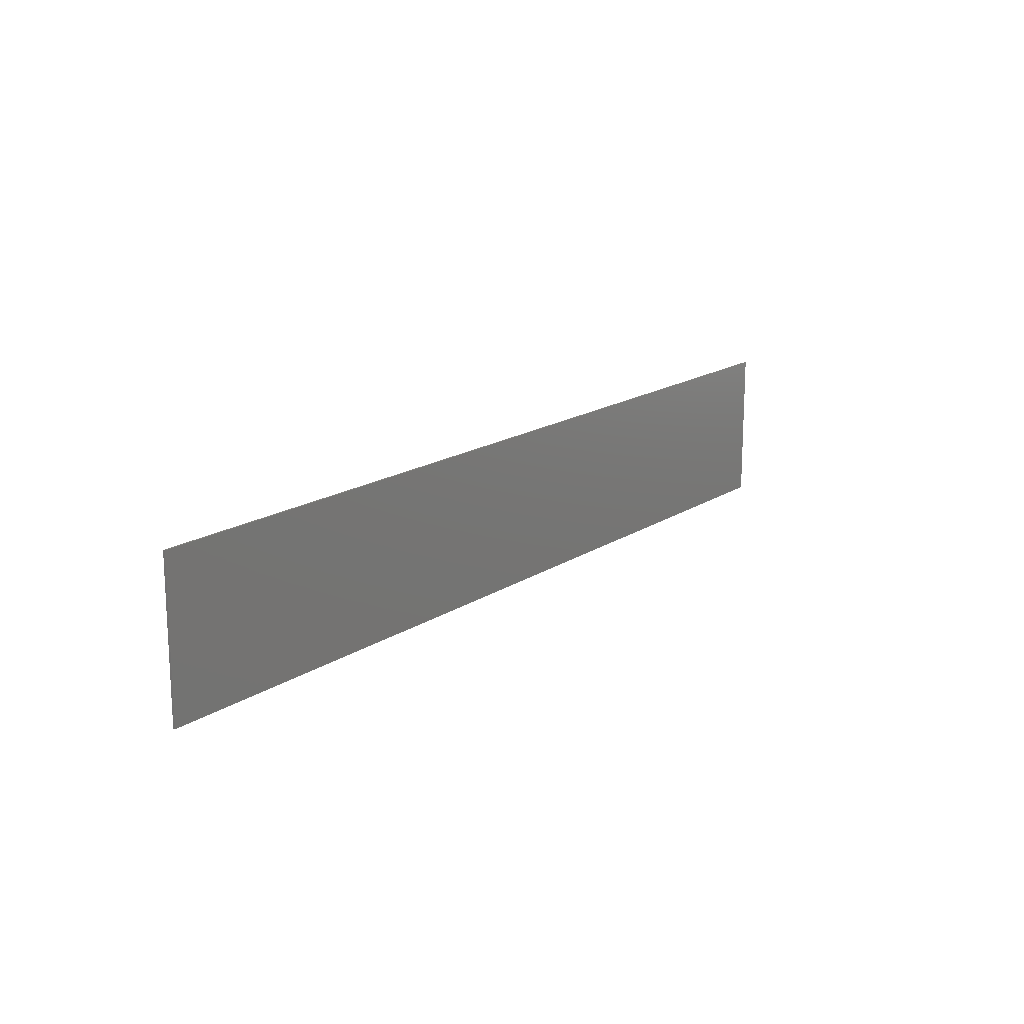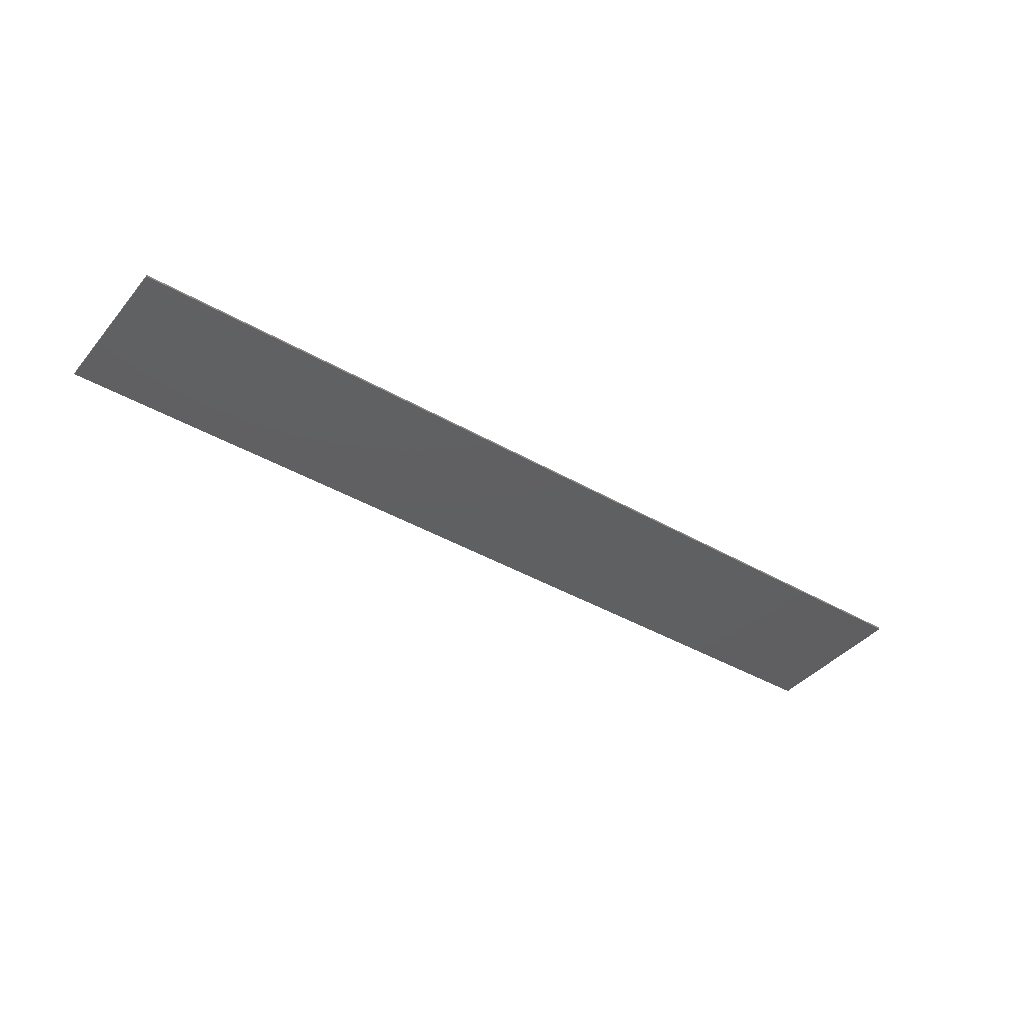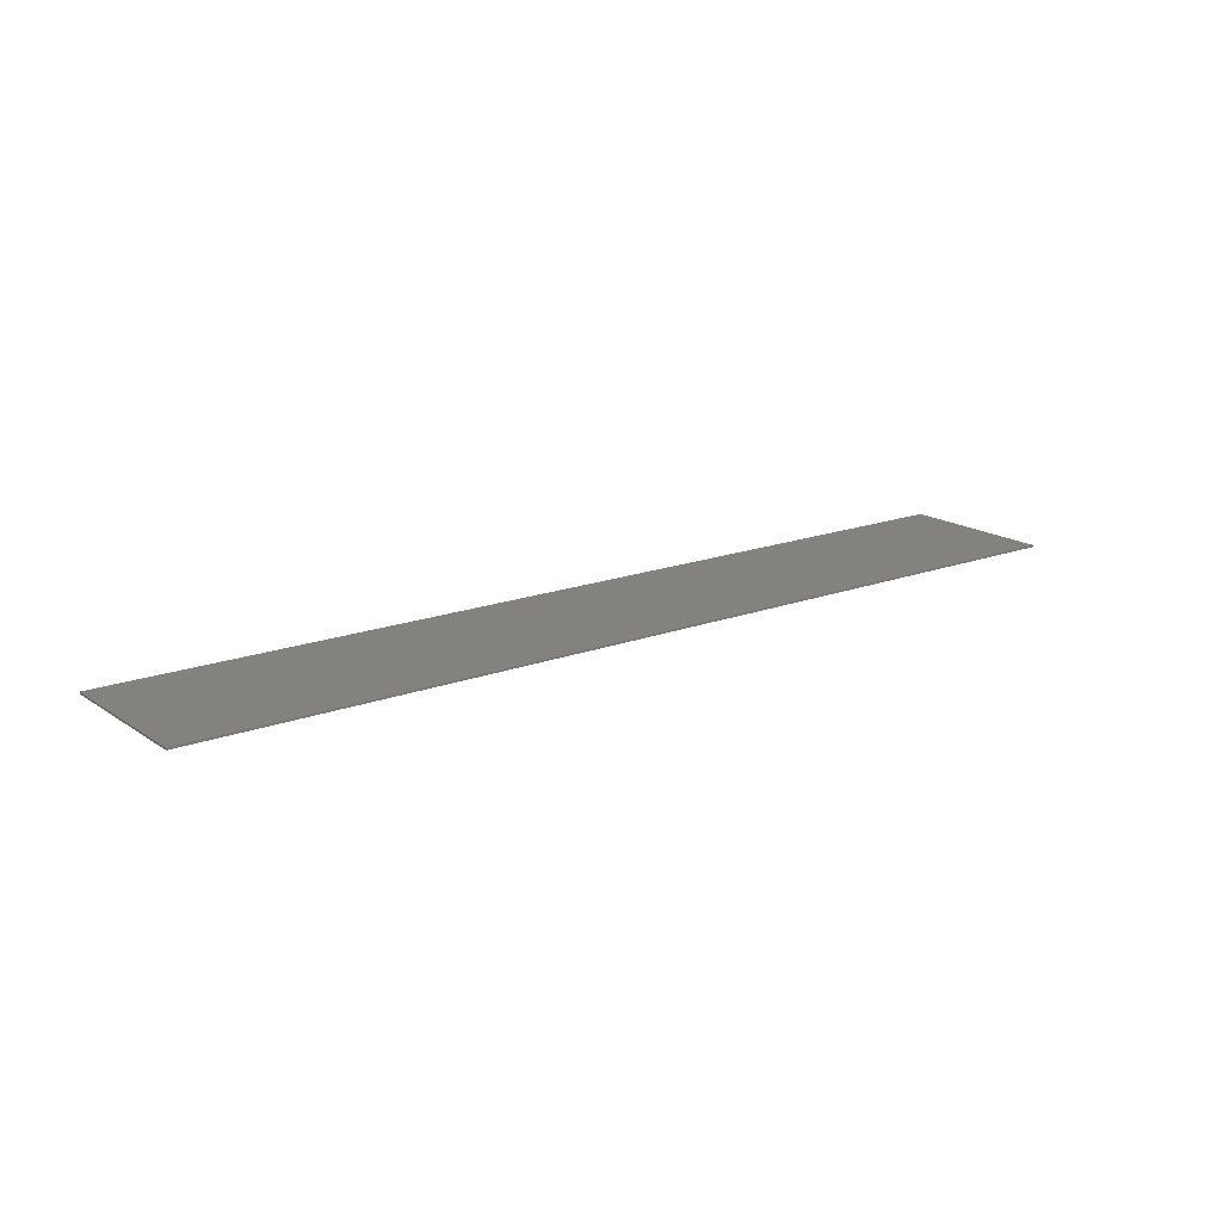
<metadata>
{"format":"stl","ext":"stl","renderer":"f3d","projection":"perspective","resolution":1024,"background":"white","views":[{"elev":16.4,"azim":126.9,"up":"+Z"},{"elev":-40.2,"azim":-35.6,"up":"+Y"},{"elev":17.1,"azim":-37.1,"up":"+Y"}]}
</metadata>
<code>
# stl→obj: 335 verts, 593 faces
v -8.88 -0.1 -0.8
v -10.38 -0.1 -0.7845
v -10.6 -0.1 -0.8
v -10.15 -0.1 -0.7386
v -9.942 -0.1 -0.663
v -9.74 -0.1 -0.5588
v -9.553 -0.1 -0.4281
v -9.384 -0.1 -0.2728
v -9.235 -0.1 -0.0958
v -9.111 -0.1 0.1
v -9.011 -0.1 0.3111
v -8.939 -0.1 0.5342
v -8.895 -0.1 0.7651
v -8.88 -0.1 1
v -8.88 -0.1 2.8
v -8.895 -0.1 1.235
v -8.939 -0.1 1.466
v -9.011 -0.1 1.689
v -9.111 -0.1 1.9
v -9.235 -0.1 2.096
v -9.384 -0.1 2.273
v -9.553 -0.1 2.428
v -9.74 -0.1 2.559
v -9.942 -0.1 2.663
v -10.15 -0.1 2.739
v -10.38 -0.1 2.784
v -10.6 -0.1 2.8
v -10.88 -0.1 1
v -10.88 -0.1 0.2
v -10.78 -0.1 0.2069
v -10.67 -0.1 0.2273
v -10.57 -0.1 0.2609
v -10.48 -0.1 0.3072
v -10.39 -0.1 0.3653
v -10.31 -0.1 0.4343
v -10.25 -0.1 0.513
v -10.19 -0.1 0.6
v -10.14 -0.1 0.6938
v -10.11 -0.1 0.793
v -10.09 -0.1 0.8956
v -10.08 -0.1 1
v -10.09 -0.1 1.104
v -10.11 -0.1 1.207
v -10.14 -0.1 1.306
v -10.19 -0.1 1.4
v -10.25 -0.1 1.487
v -10.31 -0.1 1.566
v -10.39 -0.1 1.635
v -10.48 -0.1 1.693
v -10.57 -0.1 1.739
v -10.67 -0.1 1.773
v -10.78 -0.1 1.793
v -10.88 -0.1 1.8
v -10.08 -0.1 0.2
v -10.08 -0.1 1.8
v -13 -0.1 2.8
v -11.8 -0.1 1.8
v -11.8 -0.1 -0.8
v -11.8 -0.1 0.2
v -13 -0.1 -2.8
v -11.8 -0.1 -2.8
v -3.383 -0.1 0.3758
v -3.36 -0.1 0
v -3.36 -0.1 2.88
v -3.45 -0.1 0.7453
v -3.561 -0.1 1.102
v -3.714 -0.1 1.44
v -3.905 -0.1 1.753
v -4.133 -0.1 2.036
v -4.393 -0.1 2.285
v -4.68 -0.1 2.494
v -4.99 -0.1 2.661
v -5.317 -0.1 2.782
v -5.655 -0.1 2.855
v -6 -0.1 2.88
v -6.345 -0.1 2.855
v -8.64 -0.1 2.88
v -6.683 -0.1 2.782
v -7.01 -0.1 2.661
v -7.32 -0.1 2.494
v -7.607 -0.1 2.285
v -7.867 -0.1 2.036
v -8.095 -0.1 1.753
v -8.286 -0.1 1.44
v -8.439 -0.1 1.102
v -8.55 -0.1 0.7453
v -8.617 -0.1 0.3758
v -8.64 -0.1 0
v -8.617 -0.1 -0.3758
v -8.64 -0.1 -2.88
v -8.55 -0.1 -0.7453
v -8.439 -0.1 -1.102
v -8.286 -0.1 -1.44
v -8.095 -0.1 -1.753
v -7.867 -0.1 -2.036
v -7.607 -0.1 -2.285
v -7.32 -0.1 -2.494
v -7.01 -0.1 -2.661
v -6.683 -0.1 -2.782
v -6.345 -0.1 -2.855
v -6 -0.1 -2.88
v -5.655 -0.1 -2.855
v -3.36 -0.1 -2.88
v -5.317 -0.1 -2.782
v -4.99 -0.1 -2.661
v -4.68 -0.1 -2.494
v -4.393 -0.1 -2.285
v -4.133 -0.1 -2.036
v -3.905 -0.1 -1.753
v -3.714 -0.1 -1.44
v -3.561 -0.1 -1.102
v -3.45 -0.1 -0.7453
v -3.383 -0.1 -0.3758
v -6 -0.1 0
v -4.6 -0.1 0
v -4.612 -0.1 0.2401
v -4.648 -0.1 0.4762
v -4.707 -0.1 0.7042
v -4.788 -0.1 0.92
v -4.889 -0.1 1.12
v -5.01 -0.1 1.301
v -5.148 -0.1 1.46
v -5.3 -0.1 1.593
v -5.464 -0.1 1.7
v -5.638 -0.1 1.777
v -5.817 -0.1 1.824
v -6 -0.1 1.84
v -6.183 -0.1 1.824
v -6.362 -0.1 1.777
v -6.536 -0.1 1.7
v -6.7 -0.1 1.593
v -6.852 -0.1 1.46
v -6.99 -0.1 1.301
v -7.111 -0.1 1.12
v -7.212 -0.1 0.92
v -7.293 -0.1 0.7042
v -7.352 -0.1 0.4762
v -7.388 -0.1 0.2401
v -7.4 -0.1 0
v -7.388 -0.1 -0.2401
v -7.352 -0.1 -0.4762
v -7.293 -0.1 -0.7042
v -7.212 -0.1 -0.92
v -7.111 -0.1 -1.12
v -6.99 -0.1 -1.301
v -6.852 -0.1 -1.46
v -6.7 -0.1 -1.593
v -6.536 -0.1 -1.7
v -6.362 -0.1 -1.777
v -6.183 -0.1 -1.824
v -6 -0.1 -1.84
v -5.817 -0.1 -1.824
v -5.638 -0.1 -1.777
v -5.464 -0.1 -1.7
v -5.3 -0.1 -1.593
v -5.148 -0.1 -1.46
v -5.01 -0.1 -1.301
v -4.889 -0.1 -1.12
v -4.788 -0.1 -0.92
v -4.707 -0.1 -0.7042
v -4.648 -0.1 -0.4762
v -4.612 -0.1 -0.2401
v -4.393 -0.1 2.284
v -7.607 -0.1 2.284
v -4.99 -0.1 2.66
v -7.01 -0.1 2.66
v -5.317 -0.1 2.781
v -6.683 -0.1 2.781
v -6 -0.1 2.879
v -4.6 -0.1 1.84
v -7.4 -0.1 1.84
v -7.4 -0.1 -1.84
v -4.6 -0.1 -1.84
v -7.607 -0.1 -2.284
v -4.393 -0.1 -2.284
v -7.01 -0.1 -2.66
v -4.99 -0.1 -2.66
v -6.683 -0.1 -2.781
v -5.317 -0.1 -2.781
v -6 -0.1 -2.879
v -8.094 -0.1 1.753
v -8.094 -0.1 -1.753
v -8.55 -0.1 0.7452
v -8.55 -0.1 -0.7452
v -8.618 -0.1 0.3758
v -8.618 -0.1 -0.3758
v -3.906 -0.1 -1.753
v -3.906 -0.1 1.753
v -3.45 -0.1 -0.7452
v -3.45 -0.1 0.7452
v -3.382 -0.1 -0.3758
v -3.382 -0.1 0.3758
v -1.4 -0.1 2.8
v -2.6 -0.1 2.8
v -2.6 -0.1 -2.8
v -1.4 -0.1 -1.72
v 1.12 -0.1 -2.8
v 1.12 -0.1 -1.72
v 1.52 -0.1 2.8
v 1.52 -0.1 -2.8
v 2.72 -0.1 -2.8
v 2.72 -0.1 2.8
v 3.32 -0.1 2.88
v 5.581 -0.1 2.855
v 5.92 -0.1 2.88
v 5.247 -0.1 2.782
v 4.925 -0.1 2.661
v 4.62 -0.1 2.494
v 4.337 -0.1 2.285
v 4.082 -0.1 2.036
v 3.857 -0.1 1.753
v 3.668 -0.1 1.44
v 3.518 -0.1 1.102
v 3.409 -0.1 0.7453
v 3.342 -0.1 0.3758
v 3.32 -0.1 0
v 3.32 -0.1 -2.88
v 3.342 -0.1 -0.3758
v 3.409 -0.1 -0.7453
v 3.518 -0.1 -1.102
v 3.668 -0.1 -1.44
v 3.857 -0.1 -1.753
v 4.082 -0.1 -2.036
v 4.337 -0.1 -2.285
v 4.62 -0.1 -2.494
v 4.925 -0.1 -2.661
v 5.247 -0.1 -2.782
v 5.581 -0.1 -2.855
v 5.92 -0.1 -2.88
v 5.92 -0.1 0
v 5.92 -0.1 1.84
v 5.737 -0.1 1.824
v 5.558 -0.1 1.777
v 5.384 -0.1 1.7
v 5.22 -0.1 1.593
v 5.068 -0.1 1.46
v 4.93 -0.1 1.301
v 4.809 -0.1 1.12
v 4.708 -0.1 0.92
v 4.627 -0.1 0.7042
v 4.568 -0.1 0.4762
v 4.532 -0.1 0.2401
v 4.52 -0.1 0
v 4.532 -0.1 -0.2401
v 4.568 -0.1 -0.4762
v 4.627 -0.1 -0.7042
v 4.708 -0.1 -0.92
v 4.809 -0.1 -1.12
v 4.93 -0.1 -1.301
v 5.068 -0.1 -1.46
v 5.22 -0.1 -1.593
v 5.384 -0.1 -1.7
v 5.558 -0.1 -1.777
v 5.737 -0.1 -1.824
v 5.92 -0.1 -1.84
v 7.04 -0.1 0.96
v 7.03 -0.1 1.075
v 6.066 -0.1 1.832
v 7.002 -0.1 1.188
v 6.21 -0.1 1.81
v 6.955 -0.1 1.297
v 6.349 -0.1 1.773
v 6.89 -0.1 1.4
v 6.48 -0.1 1.722
v 6.809 -0.1 1.496
v 6.602 -0.1 1.658
v 6.712 -0.1 1.582
v 7.04 -0.1 -0.88
v 6.066 -0.1 -1.832
v 7.03 -0.1 -1.005
v 6.21 -0.1 -1.807
v 7.002 -0.1 -1.128
v 6.349 -0.1 -1.767
v 6.955 -0.1 -1.247
v 6.48 -0.1 -1.711
v 6.89 -0.1 -1.36
v 6.602 -0.1 -1.642
v 6.809 -0.1 -1.464
v 6.712 -0.1 -1.559
v 8.22 -0.1 1.211
v 8.24 -0.1 0.96
v 8.24 -0.1 2.88
v 8.161 -0.1 1.457
v 8.063 -0.1 1.695
v 7.929 -0.1 1.92
v 7.761 -0.1 2.129
v 7.561 -0.1 2.318
v 7.332 -0.1 2.483
v 7.08 -0.1 2.623
v 6.808 -0.1 2.734
v 6.52 -0.1 2.814
v 6.223 -0.1 2.864
v 6.223 -0.1 -2.863
v 8.24 -0.1 -2.88
v 6.52 -0.1 -2.812
v 6.808 -0.1 -2.728
v 7.08 -0.1 -2.612
v 7.332 -0.1 -2.467
v 7.561 -0.1 -2.294
v 7.761 -0.1 -2.098
v 7.929 -0.1 -1.88
v 8.063 -0.1 -1.645
v 8.161 -0.1 -1.398
v 8.22 -0.1 -1.141
v 8.24 -0.1 -0.88
v 4.52 -0.1 1.84
v 4.52 -0.1 -1.84
v 7.04 -0.1 1.84
v 7.04 -0.1 -1.84
v 10.16 -0.1 1.8
v 13 -0.1 1.8
v 13 -0.1 2.8
v 8.96 -0.1 2.8
v 10.16 -0.1 0.76
v 10.16 -0.1 -0.28
v 8.96 -0.1 -2.8
v 10.16 -0.1 -1.72
v 13.04 -0.1 -2.8
v 13.04 -0.1 -1.72
v 12.64 -0.1 0.76
v 12.64 -0.1 -0.28
v 0 -0.1 4
v -12 -0.1 4
v -24 -0.1 4
v -24 -0.1 -4
v -12 -0.1 -4
v 0 -0.1 -4
v 12 -0.1 -4
v 24 -0.1 -4
v 24 -0.1 4
v 12 -0.1 4
v 24 0 4
v 24 0 -4
v -24 0 -4
v -24 0 4
f 1 2 3
f 1 4 2
f 1 5 4
f 1 6 5
f 1 7 6
f 1 8 7
f 1 9 8
f 1 10 9
f 1 11 10
f 1 12 11
f 1 13 12
f 1 14 13
f 15 16 14
f 15 17 16
f 15 18 17
f 15 19 18
f 15 20 19
f 15 21 20
f 15 22 21
f 15 23 22
f 15 24 23
f 15 25 24
f 15 26 25
f 15 27 26
f 28 29 30
f 28 30 31
f 28 31 32
f 28 32 33
f 28 33 34
f 28 34 35
f 28 35 36
f 28 36 37
f 28 37 38
f 28 38 39
f 28 39 40
f 28 40 41
f 28 41 42
f 28 42 43
f 28 43 44
f 28 44 45
f 28 45 46
f 28 46 47
f 28 47 48
f 28 48 49
f 28 49 50
f 28 50 51
f 28 51 52
f 28 52 53
f 54 30 29
f 54 31 30
f 54 32 31
f 54 33 32
f 54 34 33
f 54 35 34
f 54 36 35
f 54 37 36
f 54 38 37
f 54 39 38
f 54 40 39
f 54 41 40
f 55 42 41
f 55 43 42
f 55 44 43
f 55 45 44
f 55 46 45
f 55 47 46
f 55 48 47
f 55 49 48
f 55 50 49
f 55 51 50
f 55 52 51
f 55 53 52
f 27 14 16
f 16 26 27
f 26 16 17
f 17 25 26
f 25 17 18
f 18 24 25
f 24 18 19
f 19 23 24
f 23 19 20
f 20 22 23
f 22 20 21
f 14 3 2
f 2 13 14
f 13 2 4
f 4 12 13
f 12 4 5
f 5 11 12
f 11 5 6
f 6 10 11
f 10 6 7
f 7 9 10
f 9 7 8
f 27 56 57
f 57 53 27
f 27 53 55
f 27 55 14
f 55 54 14
f 14 54 3
f 3 54 29
f 29 58 3
f 29 59 58
f 56 59 57
f 58 59 56
f 56 60 58
f 58 60 61
f 62 63 64
f 65 62 64
f 66 65 64
f 67 66 64
f 68 67 64
f 69 68 64
f 70 69 64
f 71 70 64
f 72 71 64
f 73 72 64
f 74 73 64
f 75 74 64
f 76 75 77
f 78 76 77
f 79 78 77
f 80 79 77
f 81 80 77
f 82 81 77
f 83 82 77
f 84 83 77
f 85 84 77
f 86 85 77
f 87 86 77
f 88 87 77
f 89 88 90
f 91 89 90
f 92 91 90
f 93 92 90
f 94 93 90
f 95 94 90
f 96 95 90
f 97 96 90
f 98 97 90
f 99 98 90
f 100 99 90
f 101 100 90
f 102 101 103
f 104 102 103
f 105 104 103
f 106 105 103
f 107 106 103
f 108 107 103
f 109 108 103
f 110 109 103
f 111 110 103
f 112 111 103
f 113 112 103
f 63 113 103
f 114 115 116
f 114 116 117
f 114 117 118
f 114 118 119
f 114 119 120
f 114 120 121
f 114 121 122
f 114 122 123
f 114 123 124
f 114 124 125
f 114 125 126
f 114 126 127
f 114 127 128
f 114 128 129
f 114 129 130
f 114 130 131
f 114 131 132
f 114 132 133
f 114 133 134
f 114 134 135
f 114 135 136
f 114 136 137
f 114 137 138
f 114 138 139
f 114 139 140
f 114 140 141
f 114 141 142
f 114 142 143
f 114 143 144
f 114 144 145
f 114 145 146
f 114 146 147
f 114 147 148
f 114 148 149
f 114 149 150
f 114 150 151
f 114 151 152
f 114 152 153
f 114 153 154
f 114 154 155
f 114 155 156
f 114 156 157
f 114 157 158
f 114 158 159
f 114 159 160
f 114 160 161
f 114 161 162
f 114 162 115
f 82 69 163
f 163 164 82
f 164 163 71
f 71 80 164
f 80 71 165
f 165 166 80
f 166 165 167
f 167 168 166
f 168 167 74
f 74 76 168
f 76 74 169
f 116 115 170
f 117 116 170
f 118 117 170
f 119 118 170
f 120 119 170
f 121 120 170
f 122 121 170
f 123 122 170
f 124 123 170
f 125 124 170
f 126 125 170
f 127 126 170
f 128 127 171
f 129 128 171
f 130 129 171
f 131 130 171
f 132 131 171
f 133 132 171
f 134 133 171
f 135 134 171
f 136 135 171
f 137 136 171
f 138 137 171
f 139 138 171
f 140 139 172
f 141 140 172
f 142 141 172
f 143 142 172
f 144 143 172
f 145 144 172
f 146 145 172
f 147 146 172
f 148 147 172
f 149 148 172
f 150 149 172
f 151 150 172
f 152 151 173
f 153 152 173
f 154 153 173
f 155 154 173
f 156 155 173
f 157 156 173
f 158 157 173
f 159 158 173
f 160 159 173
f 161 160 173
f 162 161 173
f 115 162 173
f 108 95 174
f 174 175 108
f 175 174 97
f 97 106 175
f 106 97 176
f 176 177 106
f 177 176 178
f 178 179 177
f 179 178 100
f 100 102 179
f 102 100 180
f 95 82 181
f 181 182 95
f 182 181 84
f 84 93 182
f 93 84 85
f 85 92 93
f 92 85 183
f 183 184 92
f 184 183 185
f 185 186 184
f 186 185 88
f 69 108 187
f 187 188 69
f 188 187 110
f 110 67 188
f 67 110 111
f 111 66 67
f 66 111 189
f 189 190 66
f 190 189 191
f 191 192 190
f 192 191 63
f 172 171 82
f 82 95 172
f 172 95 108
f 108 173 172
f 173 108 69
f 69 170 173
f 171 170 69
f 69 82 171
f 193 194 195
f 195 196 193
f 196 195 197
f 197 198 196
f 199 200 201
f 201 202 199
f 203 204 205
f 203 206 204
f 203 207 206
f 203 208 207
f 203 209 208
f 203 210 209
f 203 211 210
f 203 212 211
f 203 213 212
f 203 214 213
f 203 215 214
f 203 216 215
f 217 218 216
f 217 219 218
f 217 220 219
f 217 221 220
f 217 222 221
f 217 223 222
f 217 224 223
f 217 225 224
f 217 226 225
f 217 227 226
f 217 228 227
f 217 229 228
f 230 231 232
f 230 232 233
f 230 233 234
f 230 234 235
f 230 235 236
f 230 236 237
f 230 237 238
f 230 238 239
f 230 239 240
f 230 240 241
f 230 241 242
f 230 242 243
f 230 243 244
f 230 244 245
f 230 245 246
f 230 246 247
f 230 247 248
f 230 248 249
f 230 249 250
f 230 250 251
f 230 251 252
f 230 252 253
f 230 253 254
f 230 254 255
f 231 256 257
f 257 258 231
f 258 257 259
f 259 260 258
f 260 259 261
f 261 262 260
f 262 261 263
f 263 264 262
f 264 263 265
f 265 266 264
f 266 265 267
f 268 255 269
f 269 270 268
f 270 269 271
f 271 272 270
f 272 271 273
f 273 274 272
f 274 273 275
f 275 276 274
f 276 275 277
f 277 278 276
f 278 277 279
f 280 281 282
f 283 280 282
f 284 283 282
f 285 284 282
f 286 285 282
f 287 286 282
f 288 287 282
f 289 288 282
f 290 289 282
f 291 290 282
f 292 291 282
f 205 292 282
f 293 229 294
f 295 293 294
f 296 295 294
f 297 296 294
f 298 297 294
f 299 298 294
f 300 299 294
f 301 300 294
f 302 301 294
f 303 302 294
f 304 303 294
f 305 304 294
f 306 232 231
f 306 233 232
f 306 234 233
f 306 235 234
f 306 236 235
f 306 237 236
f 306 238 237
f 306 239 238
f 306 240 239
f 306 241 240
f 306 242 241
f 306 243 242
f 307 244 243
f 307 245 244
f 307 246 245
f 307 247 246
f 307 248 247
f 307 249 248
f 307 250 249
f 307 251 250
f 307 252 251
f 307 253 252
f 307 254 253
f 307 255 254
f 210 205 204
f 204 209 210
f 209 204 206
f 206 208 209
f 208 206 207
f 223 228 229
f 228 223 224
f 224 227 228
f 227 224 225
f 225 226 227
f 210 215 216
f 215 210 211
f 211 214 215
f 214 211 212
f 212 213 214
f 223 216 218
f 218 222 223
f 222 218 219
f 219 221 222
f 221 219 220
f 257 256 308
f 259 257 308
f 261 259 308
f 263 261 308
f 265 263 308
f 267 265 308
f 266 267 308
f 264 266 308
f 262 264 308
f 260 262 308
f 258 260 308
f 231 258 308
f 269 255 309
f 271 269 309
f 273 271 309
f 275 273 309
f 277 275 309
f 279 277 309
f 278 279 309
f 276 278 309
f 274 276 309
f 272 274 309
f 270 272 309
f 268 270 309
f 205 281 280
f 280 292 205
f 292 280 283
f 283 291 292
f 291 283 284
f 284 290 291
f 290 284 285
f 285 289 290
f 289 285 286
f 286 288 289
f 288 286 287
f 305 229 293
f 293 304 305
f 304 293 295
f 295 303 304
f 303 295 296
f 296 302 303
f 302 296 297
f 297 301 302
f 301 297 298
f 298 300 301
f 300 298 299
f 231 205 210
f 210 306 231
f 216 243 306
f 306 210 216
f 243 216 223
f 223 307 243
f 223 229 255
f 255 307 223
f 308 256 281
f 205 308 281
f 205 231 308
f 309 255 229
f 305 309 229
f 268 309 305
f 310 311 312
f 312 313 310
f 313 314 310
f 315 314 313
f 313 316 315
f 315 316 317
f 317 316 318
f 318 319 317
f 320 314 315
f 315 321 320
f 3 58 61
f 61 90 3
f 3 90 1
f 1 90 77
f 77 15 1
f 53 57 59
f 59 29 53
f 194 64 103
f 103 195 194
f 193 196 198
f 198 199 193
f 200 199 198
f 198 197 200
f 217 203 202
f 202 201 217
f 268 256 231
f 231 255 268
f 281 256 268
f 268 305 281
f 313 281 305
f 305 316 313
f 305 294 316
f 282 281 313
f 311 310 314
f 314 320 311
f 321 315 317
f 317 319 321
f 311 320 321
f 321 319 311
f 322 193 199
f 194 193 322
f 322 64 194
f 77 64 322
f 322 323 77
f 15 77 323
f 323 27 15
f 56 27 323
f 323 324 56
f 60 56 324
f 324 325 60
f 60 325 326
f 326 61 60
f 90 61 326
f 326 327 90
f 103 90 327
f 195 103 327
f 327 197 195
f 200 197 327
f 201 200 327
f 327 217 201
f 294 217 327
f 327 328 294
f 316 294 328
f 328 318 316
f 318 328 329
f 319 318 329
f 329 330 319
f 311 319 330
f 330 312 311
f 312 330 331
f 331 313 312
f 331 282 313
f 203 282 331
f 331 322 203
f 202 203 322
f 322 199 202
f 332 333 334
f 334 335 332
f 324 330 332
f 332 335 324
f 325 324 335
f 335 334 325
f 329 325 334
f 334 333 329
f 330 329 333
f 333 332 330

</code>
